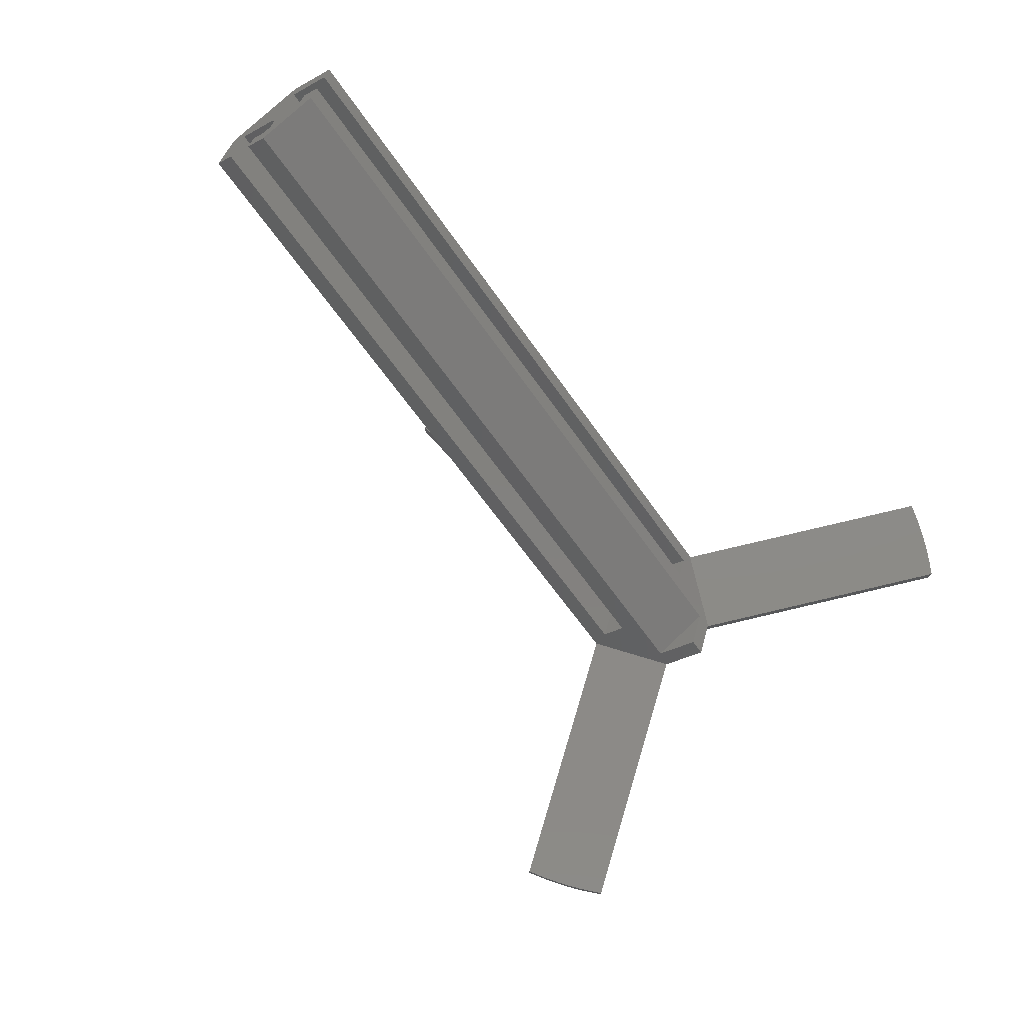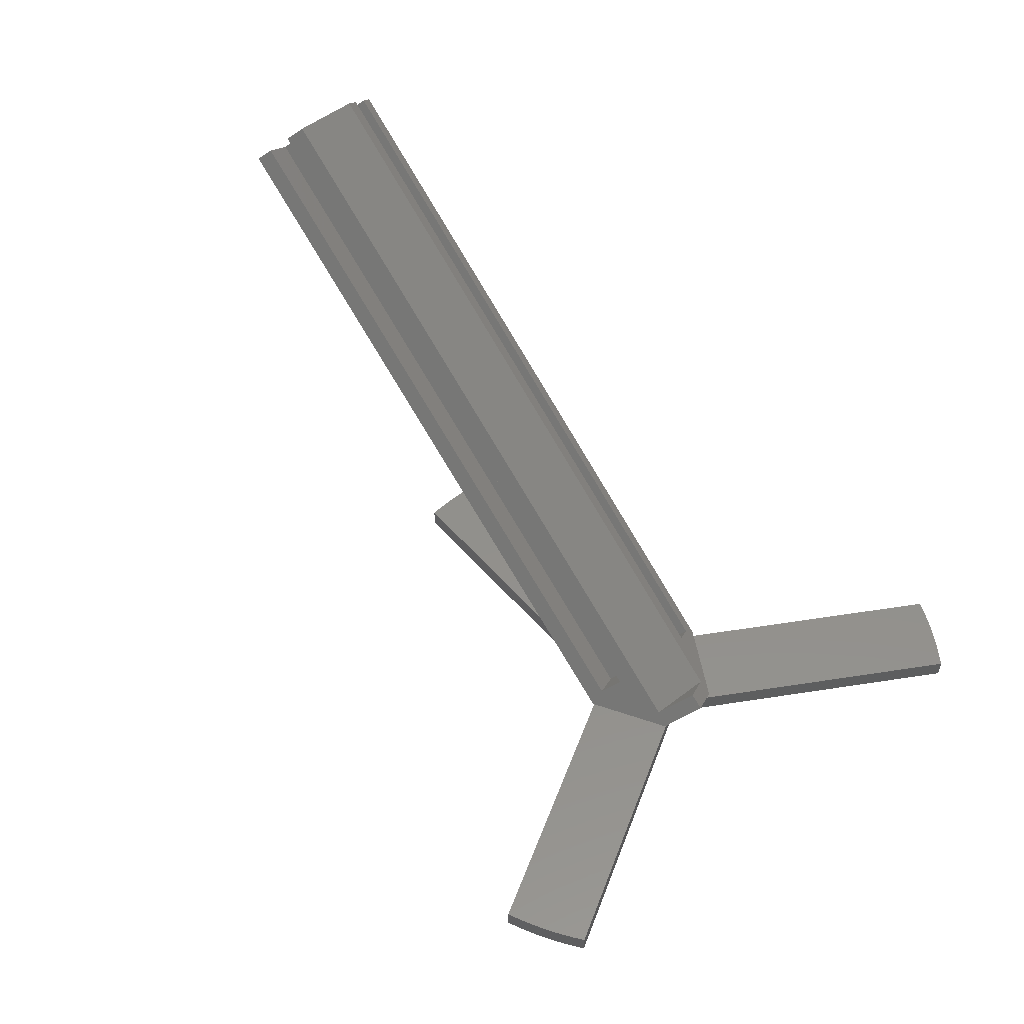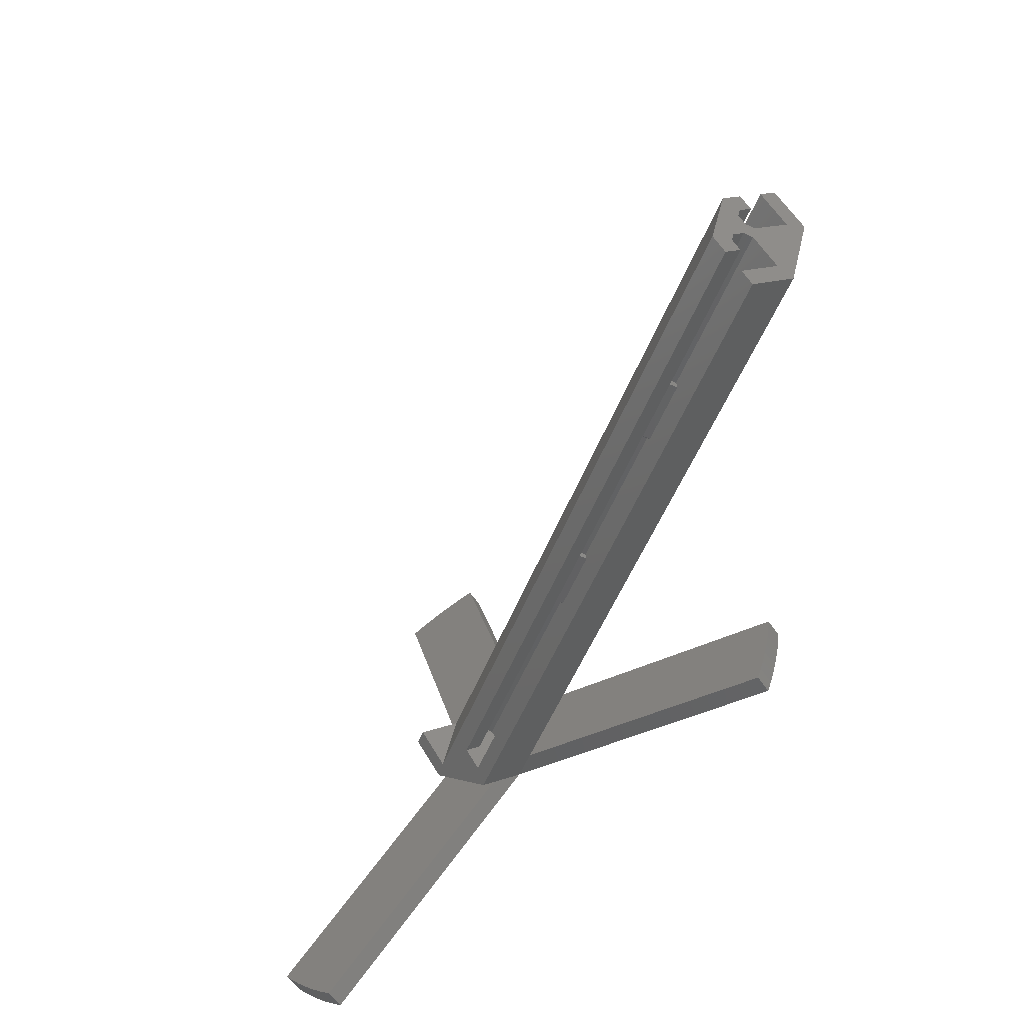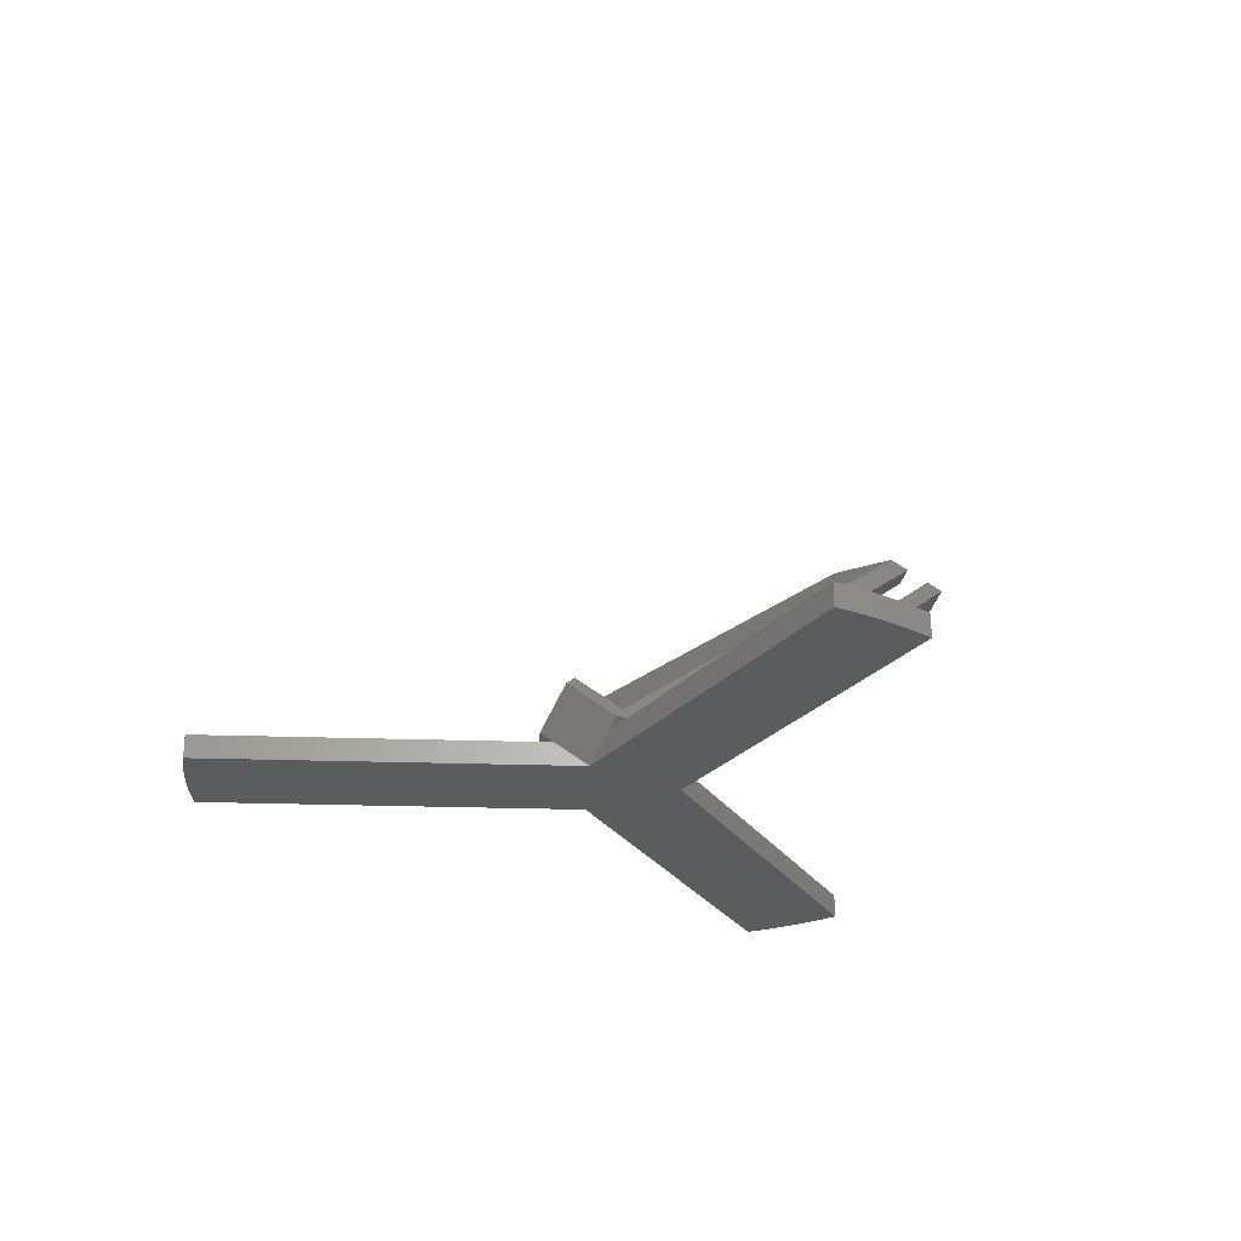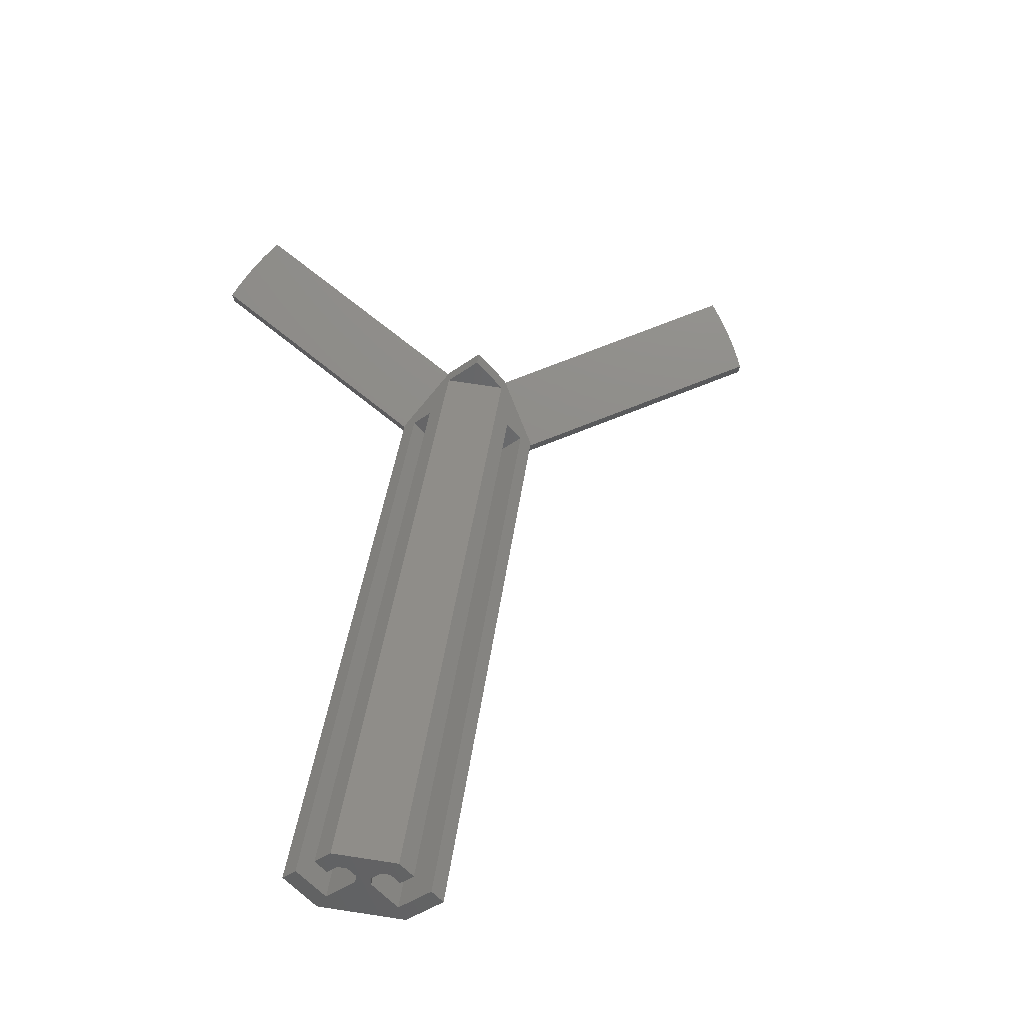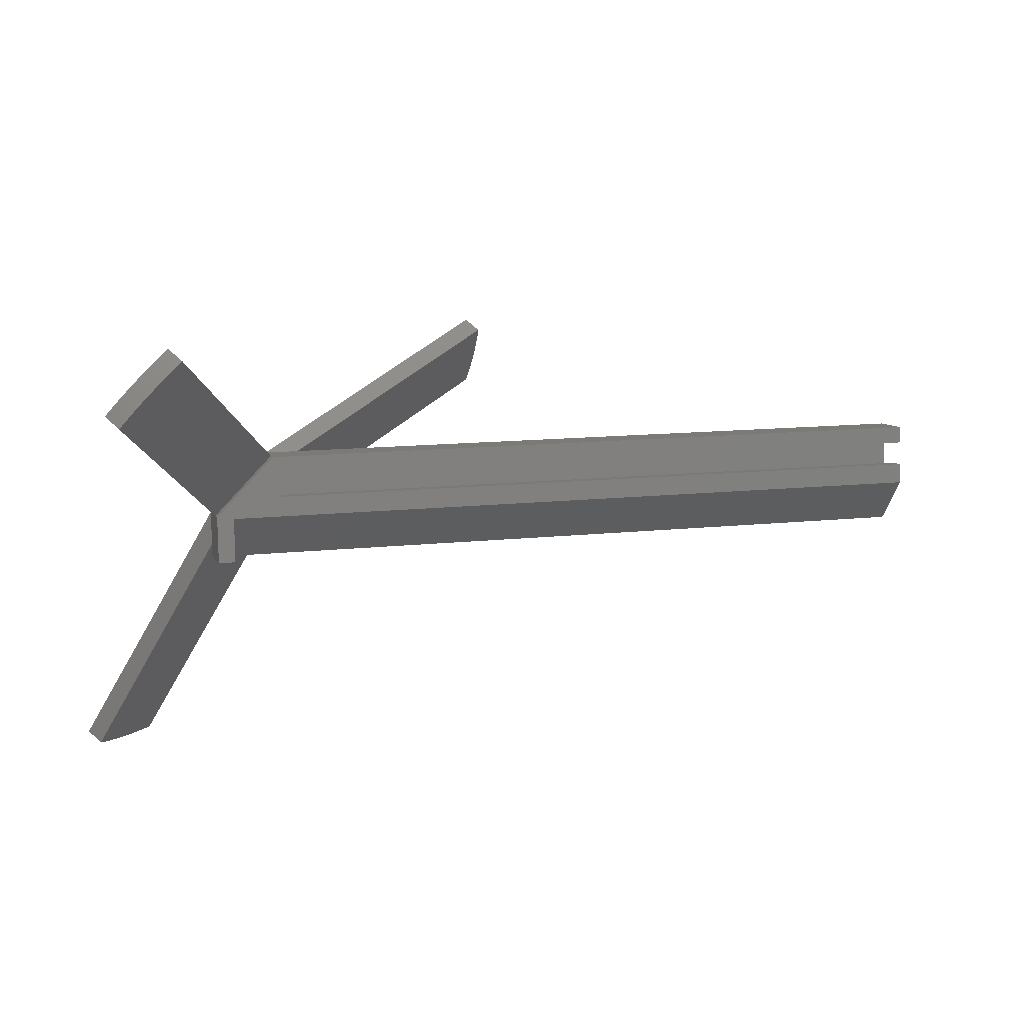
<metadata>
{"format":"stl","ext":"stl","renderer":"f3d","projection":"perspective","resolution":1024,"background":"white","views":[{"elev":76.0,"azim":-148.3,"up":"+Z"},{"elev":52.6,"azim":-144.6,"up":"+Z"},{"elev":-59.0,"azim":34.1,"up":"+Y"},{"elev":-27.6,"azim":-77.8,"up":"+Z"},{"elev":74.6,"azim":83.5,"up":"+Z"},{"elev":62.5,"azim":-46.3,"up":"+Y"}]}
</metadata>
<code>
# stl→obj: 167 verts, 330 faces
v -40.09 -65.65 1.6
v -33.44 -63.87 1.6
v -46.05 -43.4 1.6
v -45.13 -43.05 1.6
v -44.2 -42.73 1.6
v -43.26 -42.44 1.6
v -42.31 -42.18 1.6
v -41.35 -41.96 1.6
v -40.38 -41.77 1.6
v -39.4 -41.62 1.6
v -32.86 -66.06 4.441e-14
v -39.4 -41.62 3.191e-14
v -39.51 -67.84 3.553e-14
v -46.05 -43.4 3.021e-14
v -40.38 -41.77 3.064e-14
v -41.35 -41.96 3.065e-14
v -42.31 -42.18 3.065e-14
v -43.26 -42.44 3.066e-14
v -44.2 -42.73 3.066e-14
v -45.13 -43.05 3.066e-14
v -36.24 -74.31 1.6
v -41.11 -69.44 1.6
v -52.53 -90.59 1.6
v -53.29 -89.98 1.6
v -54.04 -89.33 1.6
v -54.76 -88.66 1.6
v -55.46 -87.96 1.6
v -56.13 -87.24 1.6
v -56.78 -86.49 1.6
v -57.39 -85.73 1.6
v -57.39 -85.73 3.996e-14
v -34.64 -72.71 4.441e-14
v -52.53 -90.59 3.758e-14
v -56.78 -86.49 3.859e-14
v -56.13 -87.24 3.85e-14
v -55.46 -87.96 3.841e-14
v -54.76 -88.66 3.832e-14
v -54.04 -89.33 3.822e-14
v -53.29 -89.98 3.813e-14
v -30.67 -66.64 1.6
v -8.423 -72.6 3.463e-14
v -8.423 -72.6 1.6
v -32.45 -73.29 1.6
v -8.574 -73.58 1.6
v -8.76 -74.55 1.6
v -8.981 -75.51 1.6
v -9.237 -76.46 1.6
v -9.526 -77.4 1.6
v -9.849 -78.33 1.6
v -10.2 -79.25 1.6
v -10.2 -79.25 3.683e-14
v -9.849 -78.33 3.548e-14
v -9.526 -77.4 3.541e-14
v -9.237 -76.46 3.534e-14
v -8.981 -75.51 3.528e-14
v -8.76 -74.55 3.521e-14
v -8.574 -73.58 3.515e-14
v -39.33 -65.2 3.151
v -41.45 -67.32 5.269
v -40.67 -70.21 3.151
v -42.55 -67.02 4.46
v -40.32 -64.79 2.23
v -35.11 -65.11 4.576
v -33.96 -63.96 3.421
v 8.881 -78.12 38.44
v 9.841 -77.16 37.48
v 11 -76 36.33
v 11.8 -75.2 35.52
v -33.67 -63.01 2.23
v -37.06 -72.4 4.576
v -36.64 -73.97 3.421
v -36.26 -71.59 3.767
v -34.68 -72.01 1.458
v -35.33 -69.58 3.238
v -35.74 -69.47 3.835
v -36.3 -70.03 4.393
v -36.49 -70.73 4.393
v -34.82 -66.22 3.767
v -33.24 -66.64 1.458
v -35.02 -68.42 3.238
v -35.43 -68.31 3.835
v -35.63 -67.55 4.393
v -35.44 -66.84 4.393
v 8.608 -87.12 35.52
v 10.84 -84.89 33.29
v 10.28 -84.06 34.37
v 12.62 -78.24 33.29
v 11.71 -78.69 34.37
v 9.934 -80.47 36.15
v 9.624 -81.62 36.15
v 9.527 -80.36 36.74
v 9.216 -81.52 36.74
v 9.323 -79.59 37.3
v 8.658 -82.07 37.3
v 7.538 -83.13 38.44
v 9.512 -78.89 37.3
v 10.14 -78.26 36.68
v 8.469 -82.78 37.3
v 7.89 -84.44 37.48
v 8.698 -83.63 36.68
v 8.312 -86.02 36.33
v -1.751 -77.33 28.49
v -1.956 -76.57 29.05
v -1.344 -77.44 27.89
v -16.57 -73.37 16.75
v -16.97 -73.26 17.35
v -5.997 -76.2 24.48
v -6.405 -76.09 25.08
v -17.18 -72.49 17.9
v -6.609 -75.33 25.64
v -16.99 -71.79 17.9
v -6.419 -74.62 25.64
v -1.98 -76.48 28.77
v -1.811 -77.11 28.3
v -6.318 -75.32 25.59
v -6.149 -75.95 25.13
v -1.338 -77.24 27.61
v -5.676 -76.08 24.44
v -1.761 -75.66 28.77
v -6.098 -74.5 25.59
v -1.766 -75.87 29.05
v -21.83 -71.25 14.5
v -21.63 -72.01 13.94
v -21.64 -70.54 14.5
v -21.37 -71.87 13.99
v -21.54 -71.24 14.45
v -17.03 -73.03 17.16
v -17.2 -72.4 17.62
v -20.9 -72 13.29
v -16.56 -73.16 16.47
v -21.32 -70.42 14.45
v -16.98 -71.58 17.62
v -21.22 -72.12 13.34
v -2.62 -79.05 29.05
v -2.062 -78.49 28.49
v -1.654 -78.6 27.89
v -36.87 -74.94 2.23
v -17.28 -74.41 17.35
v -16.88 -74.52 16.75
v -6.715 -77.25 25.08
v -6.307 -77.36 24.48
v -17.84 -74.97 17.9
v -7.273 -77.8 25.64
v -18.03 -75.68 17.9
v -7.462 -78.51 25.64
v -2.225 -78.66 28.3
v -2.687 -79.12 28.77
v -6.563 -77.49 25.13
v -7.025 -77.96 25.59
v -1.752 -78.78 27.61
v -6.09 -77.62 24.44
v -2.907 -79.94 28.77
v -7.245 -78.78 25.59
v -2.809 -79.76 29.05
v -21.94 -73.17 13.94
v -22.49 -73.73 14.5
v -22.68 -74.43 14.5
v -22.25 -73.88 14.45
v -21.78 -73.42 13.99
v -17.91 -75.04 17.62
v -17.45 -74.58 17.16
v -21.31 -73.54 13.29
v -16.97 -74.7 16.47
v -22.47 -74.7 14.45
v -18.13 -75.86 17.62
v -21.53 -73.28 13.34
v -41.74 -70.07 2.23
f 1 2 3
f 3 2 4
f 4 2 5
f 5 2 6
f 6 2 7
f 7 2 8
f 8 2 9
f 9 2 10
f 11 12 2
f 2 12 10
f 13 1 14
f 14 1 3
f 10 12 9
f 9 12 15
f 9 15 8
f 8 15 16
f 8 16 7
f 7 16 17
f 7 17 6
f 6 17 18
f 6 18 5
f 5 18 19
f 5 19 4
f 4 19 20
f 4 20 3
f 3 20 14
f 21 22 23
f 23 22 24
f 24 22 25
f 25 22 26
f 26 22 27
f 27 22 28
f 28 22 29
f 29 22 30
f 13 31 22
f 22 31 30
f 32 21 33
f 33 21 23
f 30 31 29
f 29 31 34
f 29 34 28
f 28 34 35
f 28 35 27
f 27 35 36
f 27 36 26
f 26 36 37
f 26 37 25
f 25 37 38
f 25 38 24
f 24 38 39
f 24 39 23
f 23 39 33
f 11 40 41
f 41 40 42
f 40 43 42
f 42 43 44
f 44 43 45
f 45 43 46
f 46 43 47
f 47 43 48
f 48 43 49
f 49 43 50
f 32 51 43
f 43 51 50
f 50 51 49
f 49 51 52
f 49 52 48
f 48 52 53
f 48 53 47
f 47 53 54
f 47 54 46
f 46 54 55
f 46 55 45
f 45 55 56
f 45 56 44
f 44 56 57
f 44 57 42
f 42 57 41
f 58 59 60
f 59 58 61
f 61 58 62
f 62 58 63
f 62 63 64
f 58 65 63
f 63 65 66
f 67 68 64
f 64 68 69
f 64 69 62
f 70 71 72
f 72 71 73
f 72 73 74
f 75 76 74
f 74 76 77
f 74 77 72
f 63 78 64
f 64 78 79
f 79 78 80
f 80 78 81
f 81 78 82
f 82 78 83
f 84 85 86
f 86 85 87
f 86 87 88
f 88 87 68
f 88 68 67
f 88 89 86
f 86 89 90
f 90 89 91
f 90 91 92
f 92 91 93
f 92 93 94
f 94 93 65
f 94 65 95
f 93 96 65
f 65 96 66
f 66 96 97
f 94 95 98
f 98 95 99
f 98 99 100
f 86 101 84
f 102 103 91
f 91 103 93
f 104 102 89
f 89 102 91
f 88 67 79
f 79 67 64
f 11 2 40
f 40 2 87
f 87 2 68
f 68 2 69
f 95 65 60
f 60 65 58
f 63 66 78
f 78 66 97
f 105 106 107
f 107 106 108
f 106 109 108
f 108 109 110
f 109 111 110
f 110 111 112
f 113 114 115
f 115 114 116
f 114 117 116
f 116 117 118
f 119 113 120
f 120 113 115
f 103 121 93
f 93 121 96
f 119 121 113
f 113 121 103
f 114 113 102
f 102 113 103
f 102 104 114
f 114 104 117
f 118 107 116
f 116 107 108
f 110 115 108
f 108 115 116
f 110 112 115
f 115 112 120
f 122 123 82
f 82 123 81
f 122 82 124
f 124 82 83
f 125 126 127
f 127 126 128
f 129 125 130
f 130 125 127
f 126 131 128
f 128 131 132
f 105 118 130
f 130 118 88
f 130 88 79
f 105 107 118
f 118 117 88
f 88 117 89
f 89 117 104
f 130 79 129
f 129 79 80
f 129 80 133
f 133 80 123
f 123 80 81
f 129 133 125
f 125 133 123
f 122 126 123
f 123 126 125
f 122 124 126
f 126 124 131
f 112 111 120
f 120 111 132
f 120 132 97
f 97 132 78
f 78 132 131
f 78 131 83
f 83 131 124
f 120 97 119
f 119 97 96
f 119 96 121
f 132 111 128
f 128 111 109
f 127 128 106
f 106 128 109
f 106 105 127
f 127 105 130
f 134 135 94
f 94 135 92
f 135 136 92
f 92 136 90
f 101 86 71
f 71 86 73
f 137 21 84
f 84 21 85
f 85 21 43
f 43 21 32
f 72 100 70
f 70 100 99
f 138 139 140
f 140 139 141
f 142 138 143
f 143 138 140
f 144 142 145
f 145 142 143
f 146 147 148
f 148 147 149
f 150 146 151
f 151 146 148
f 147 152 149
f 149 152 153
f 154 134 98
f 98 134 94
f 152 147 154
f 154 147 134
f 146 135 147
f 147 135 134
f 135 146 136
f 136 146 150
f 151 148 141
f 141 148 140
f 143 140 149
f 149 140 148
f 143 149 145
f 145 149 153
f 155 156 75
f 75 156 76
f 157 77 156
f 156 77 76
f 158 159 160
f 160 159 161
f 159 162 161
f 161 162 163
f 164 158 165
f 165 158 160
f 141 139 151
f 151 139 163
f 151 163 86
f 86 163 73
f 73 163 162
f 73 162 74
f 74 162 166
f 151 86 150
f 150 86 90
f 150 90 136
f 155 75 166
f 166 75 74
f 162 159 166
f 166 159 155
f 156 155 158
f 158 155 159
f 156 158 157
f 157 158 164
f 144 153 165
f 165 153 100
f 165 100 72
f 144 145 153
f 153 152 100
f 100 152 98
f 98 152 154
f 165 72 164
f 164 72 77
f 164 77 157
f 165 160 144
f 144 160 142
f 161 138 160
f 160 138 142
f 138 161 139
f 139 161 163
f 59 61 60
f 60 61 167
f 60 167 70
f 70 167 71
f 71 167 137
f 71 137 84
f 84 101 71
f 99 95 70
f 70 95 60
f 21 137 22
f 22 137 167
f 62 1 61
f 61 1 22
f 61 22 167
f 1 13 22
f 2 1 69
f 69 1 62
f 40 87 43
f 43 87 85
f 41 32 11
f 11 32 13
f 11 13 18
f 18 13 19
f 19 13 20
f 20 13 14
f 41 57 32
f 32 57 56
f 32 56 55
f 55 54 32
f 32 54 53
f 32 53 52
f 52 51 32
f 33 39 32
f 32 39 38
f 32 38 37
f 37 36 32
f 32 36 35
f 32 35 34
f 34 31 32
f 32 31 13
f 18 17 11
f 11 17 16
f 11 16 15
f 15 12 11

</code>
